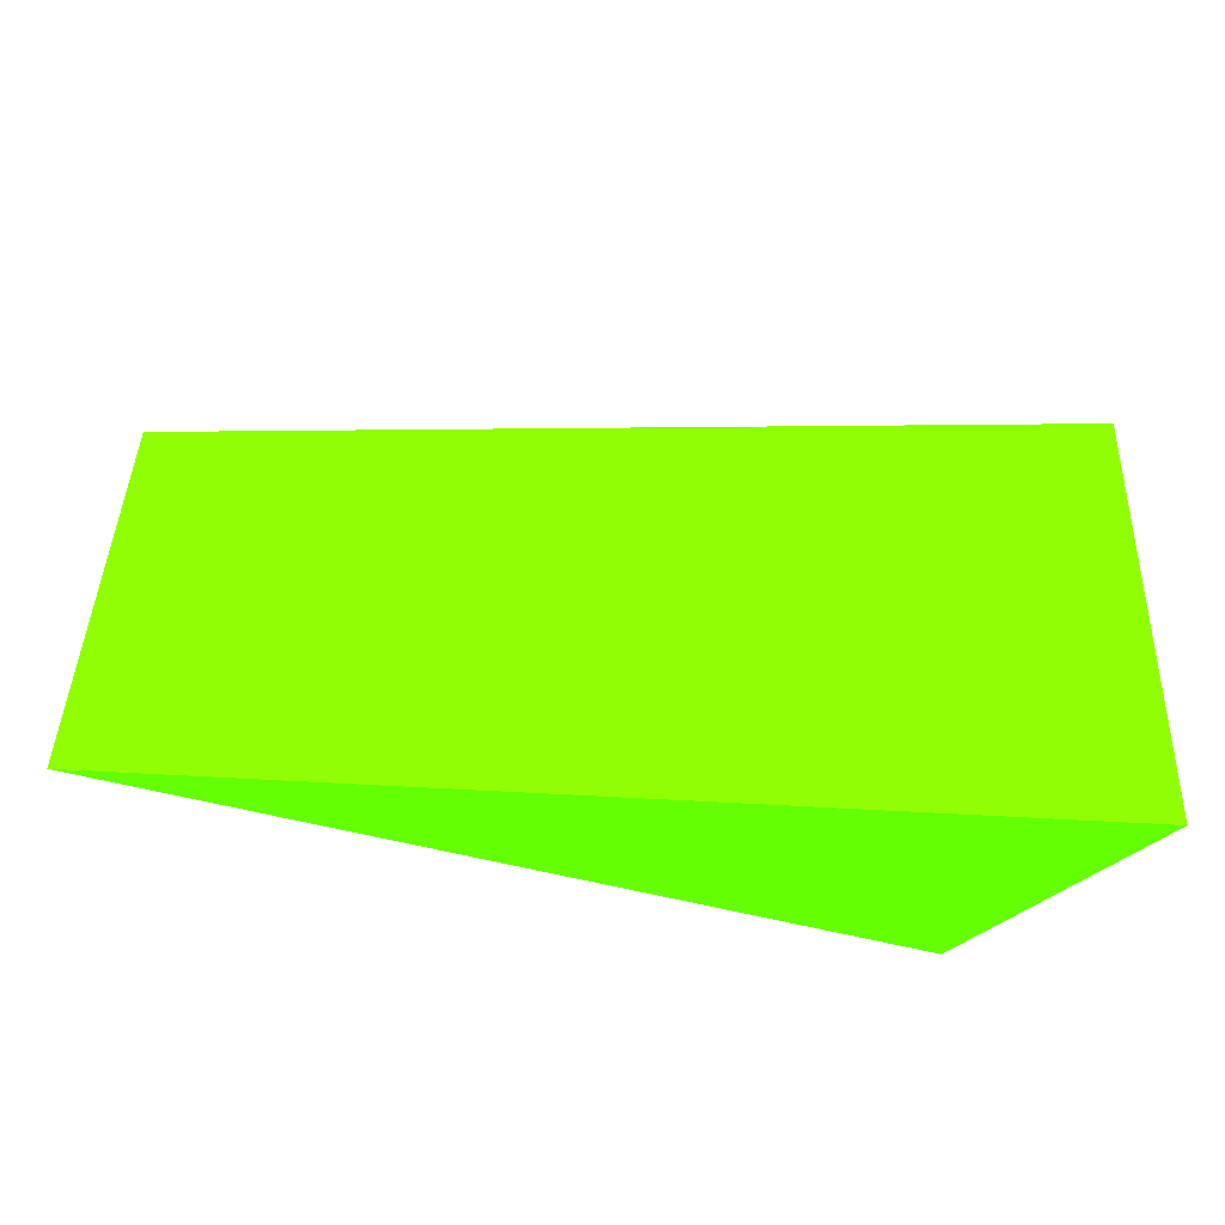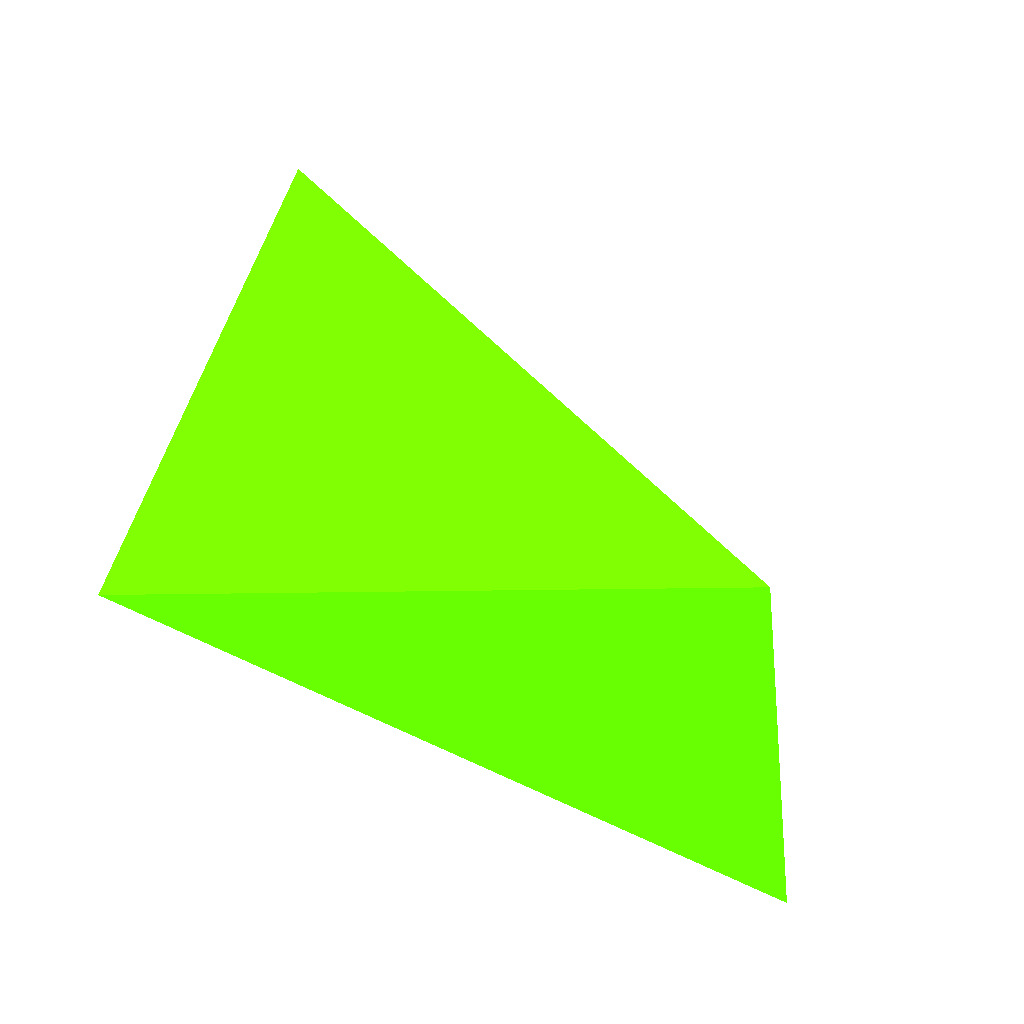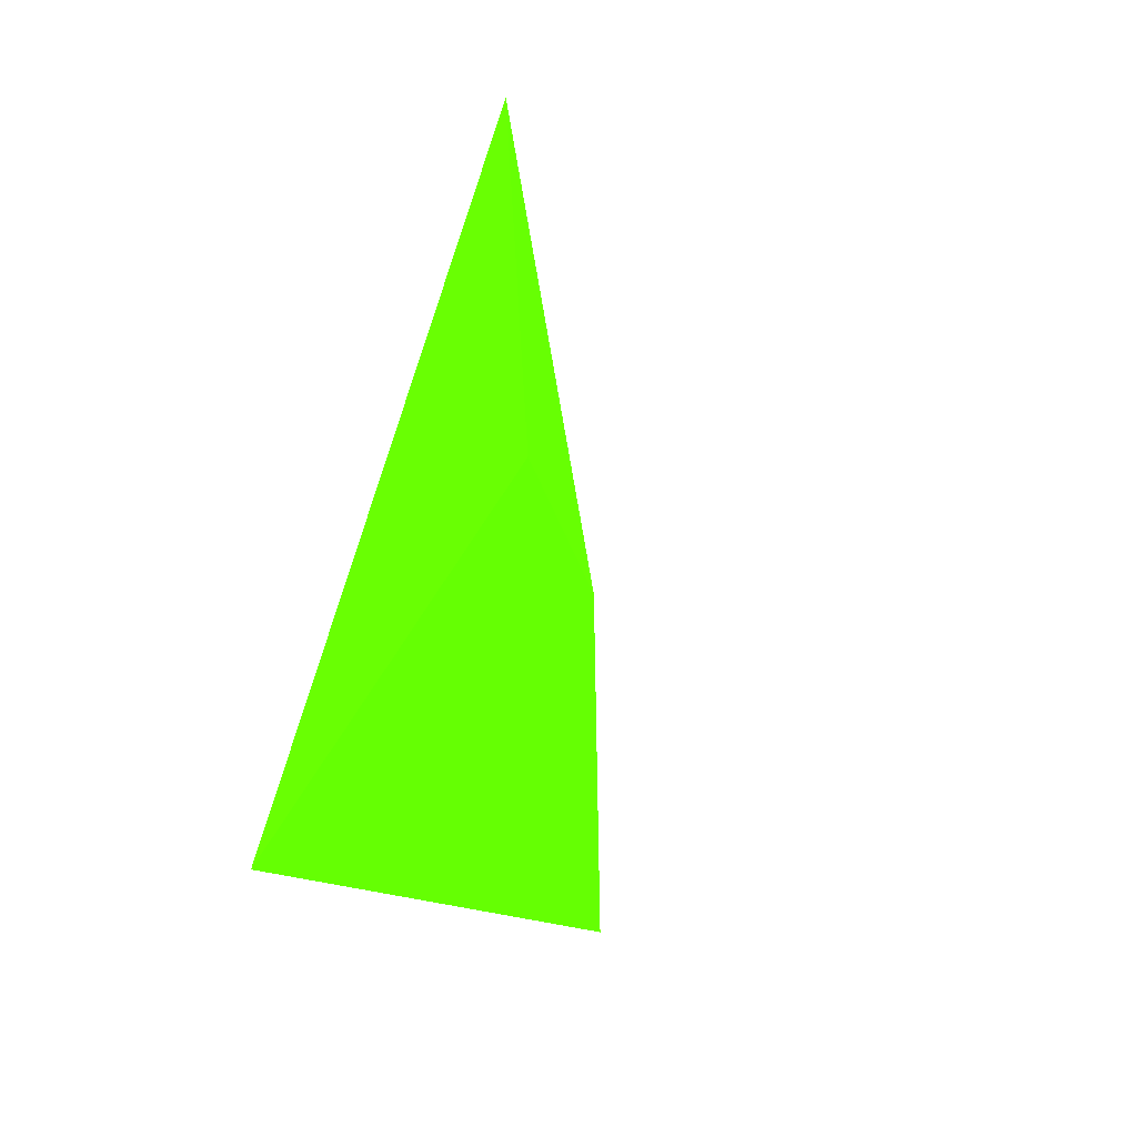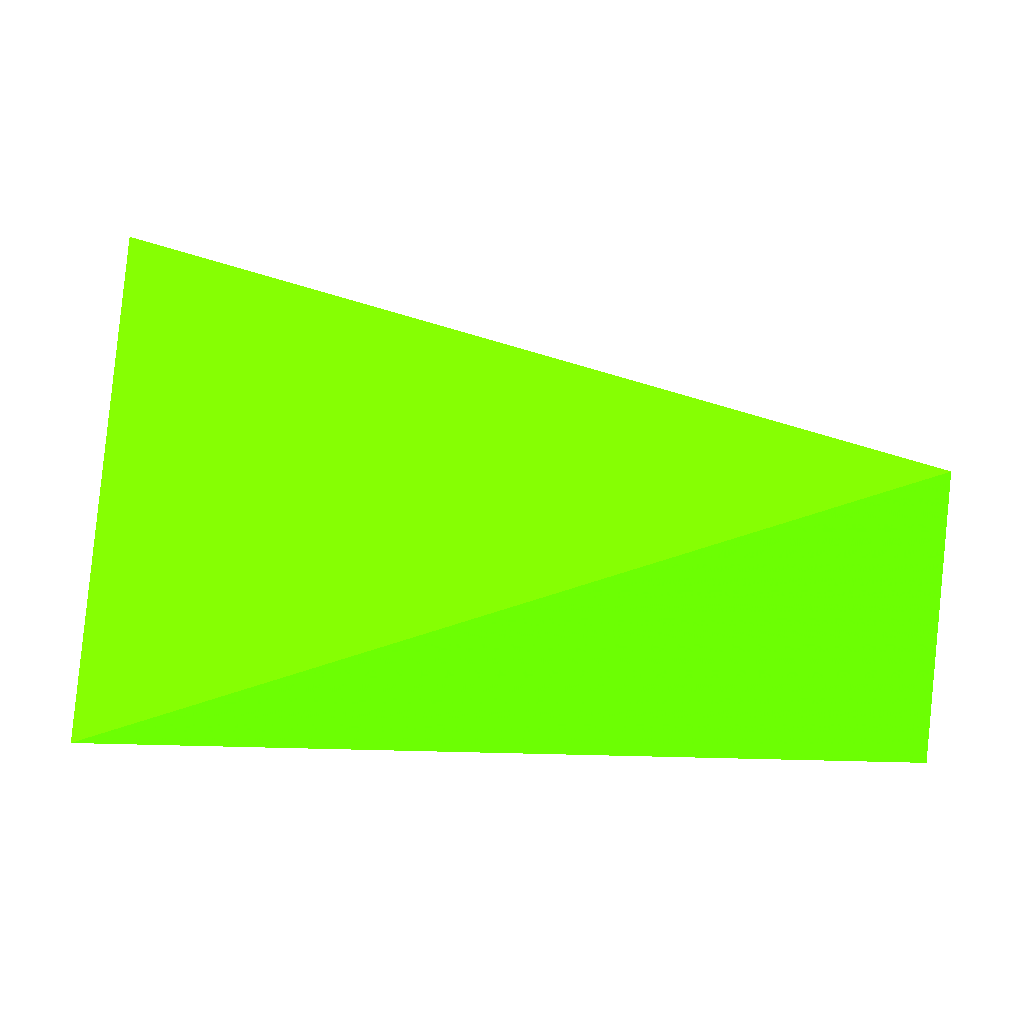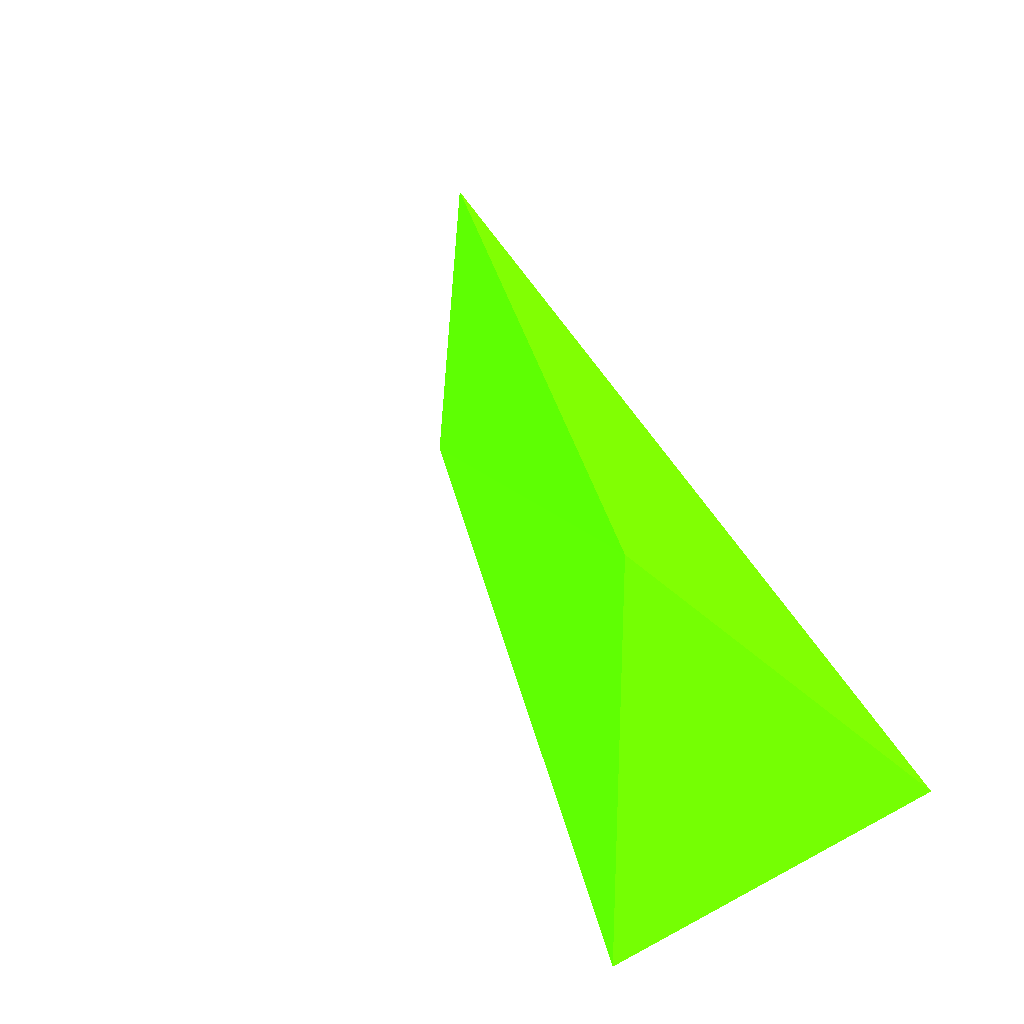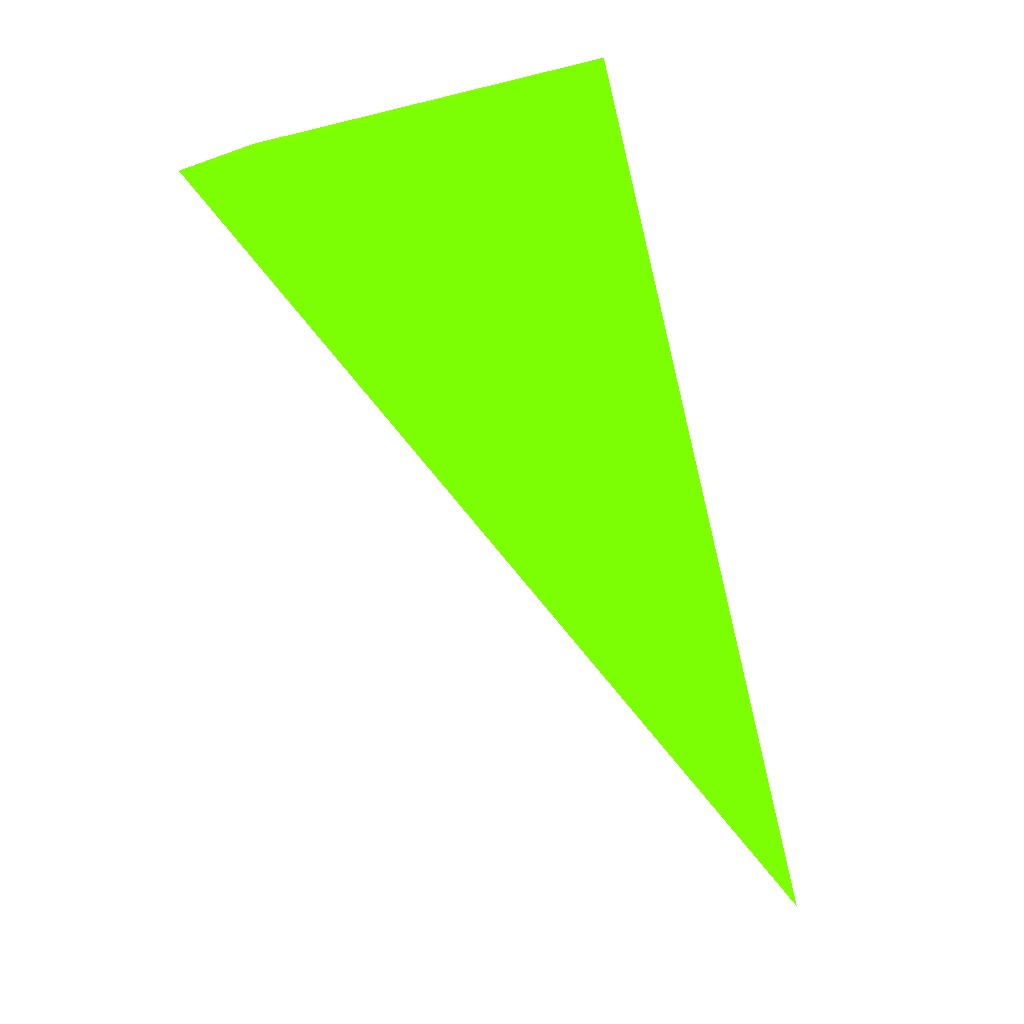
<metadata>
{"format":"obj","ext":"obj","renderer":"f3d","projection":"perspective","resolution":1024,"background":"white","views":[{"elev":-29.8,"azim":-23.9,"up":"+Y"},{"elev":36.6,"azim":-145.9,"up":"+Y"},{"elev":-27.1,"azim":-110.0,"up":"+Y"},{"elev":-55.6,"azim":176.2,"up":"+Z"},{"elev":27.9,"azim":55.1,"up":"+Y"},{"elev":-74.3,"azim":104.3,"up":"+Y"}]}
</metadata>
<code>
v 0.0569 0.1501 -0.3964 0.2941 0.9882 0.007843
v 0.1328 0.1815 -0.3632 0.2941 0.9882 0.007843
v 0.134 0.1455 -0.3623 0.2941 0.9882 0.007843
v 0.1341 0.1478 -0.3969 0.2941 0.9882 0.007843
v 0.06102 0.1818 -0.3969 0.2941 0.9882 0.007843
f 2 4 5
f 3 2 1
f 2 3 4
f 3 1 4
f 4 1 5
f 1 2 5

</code>
